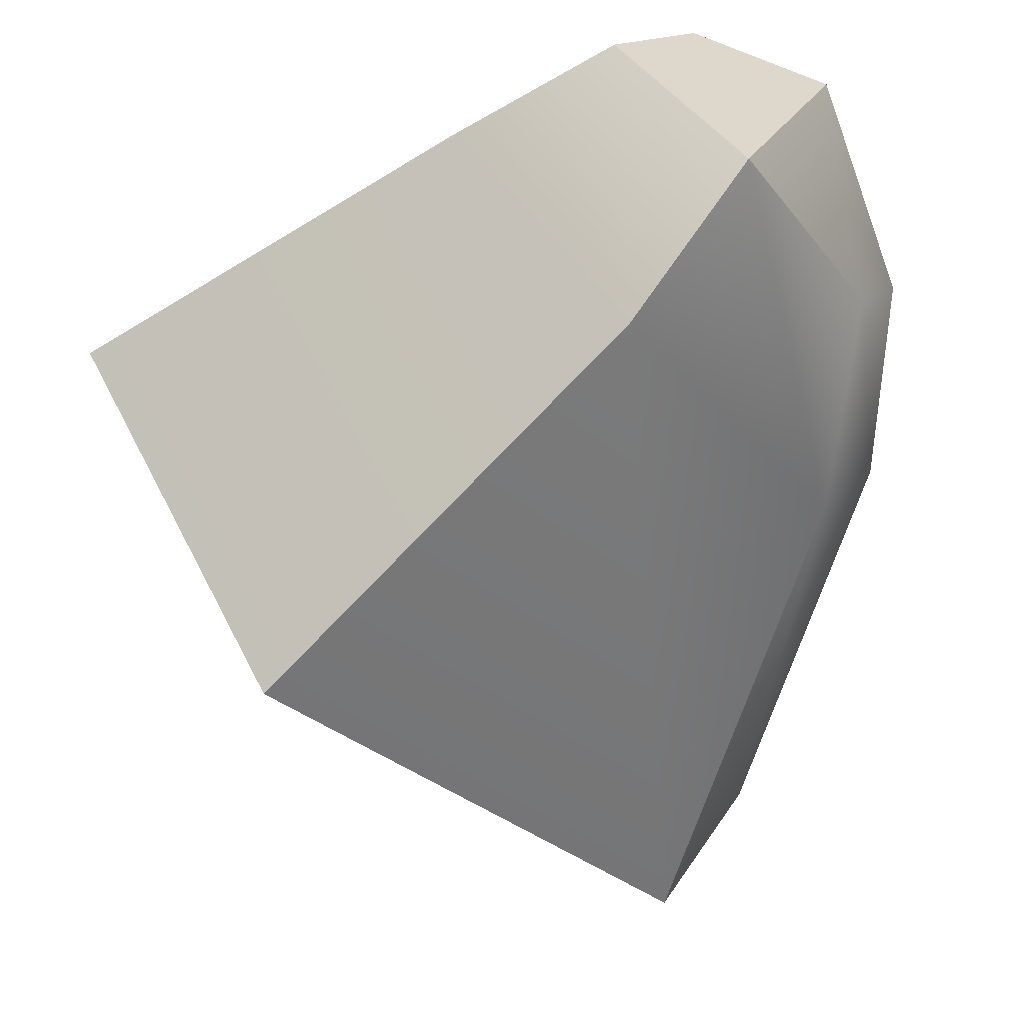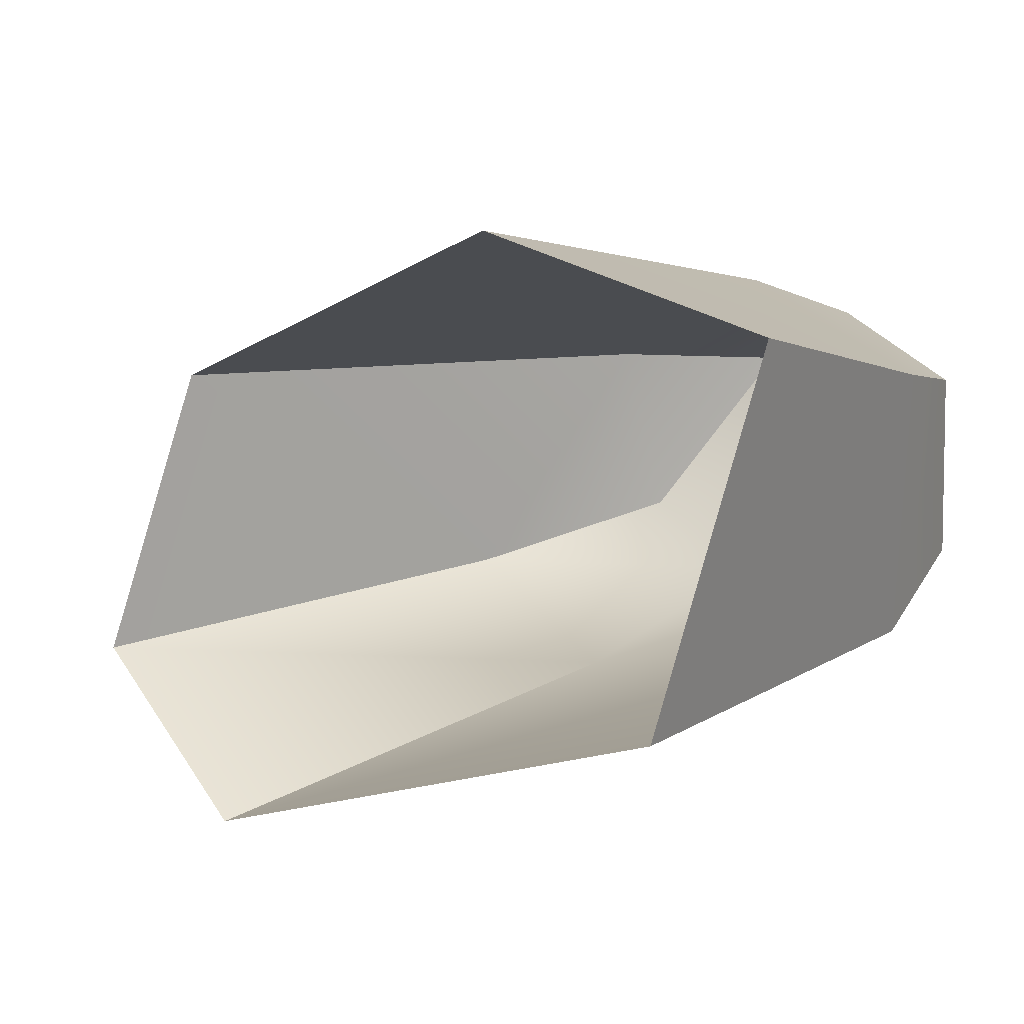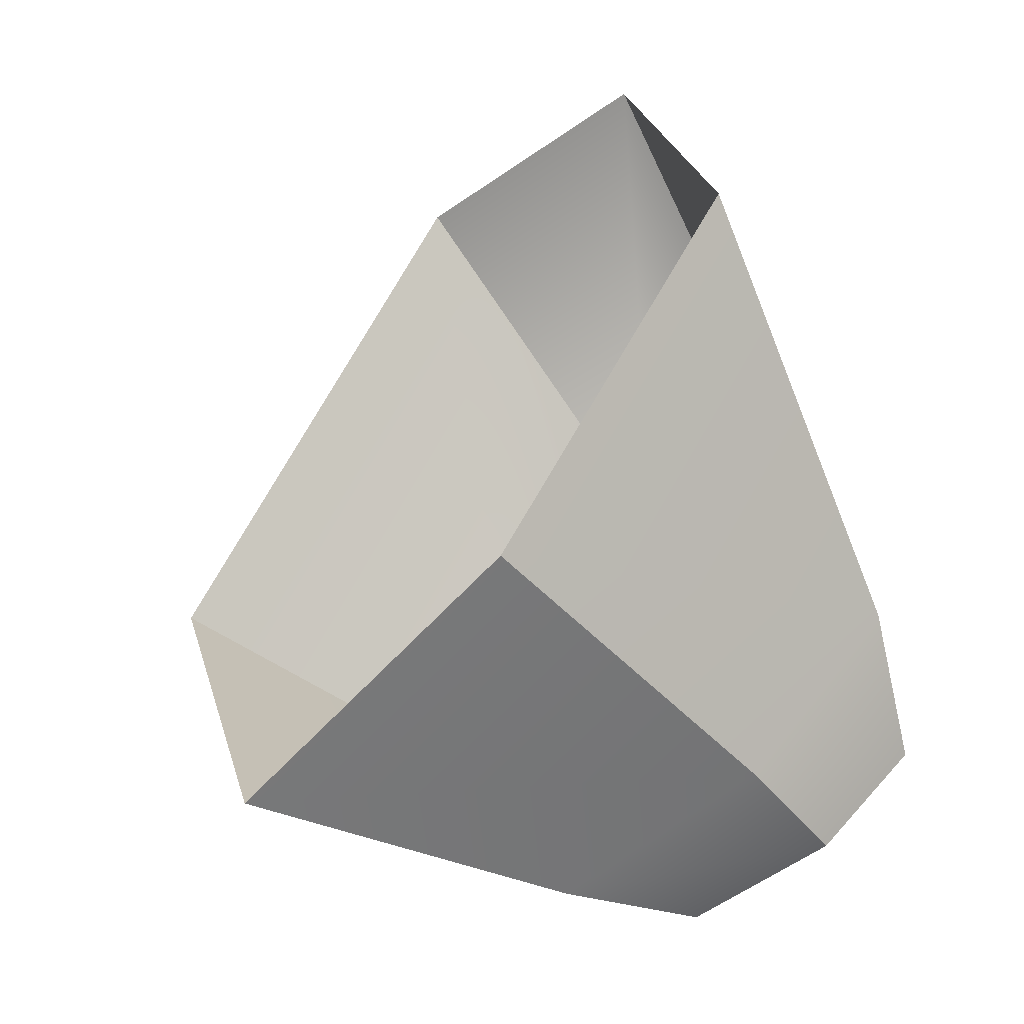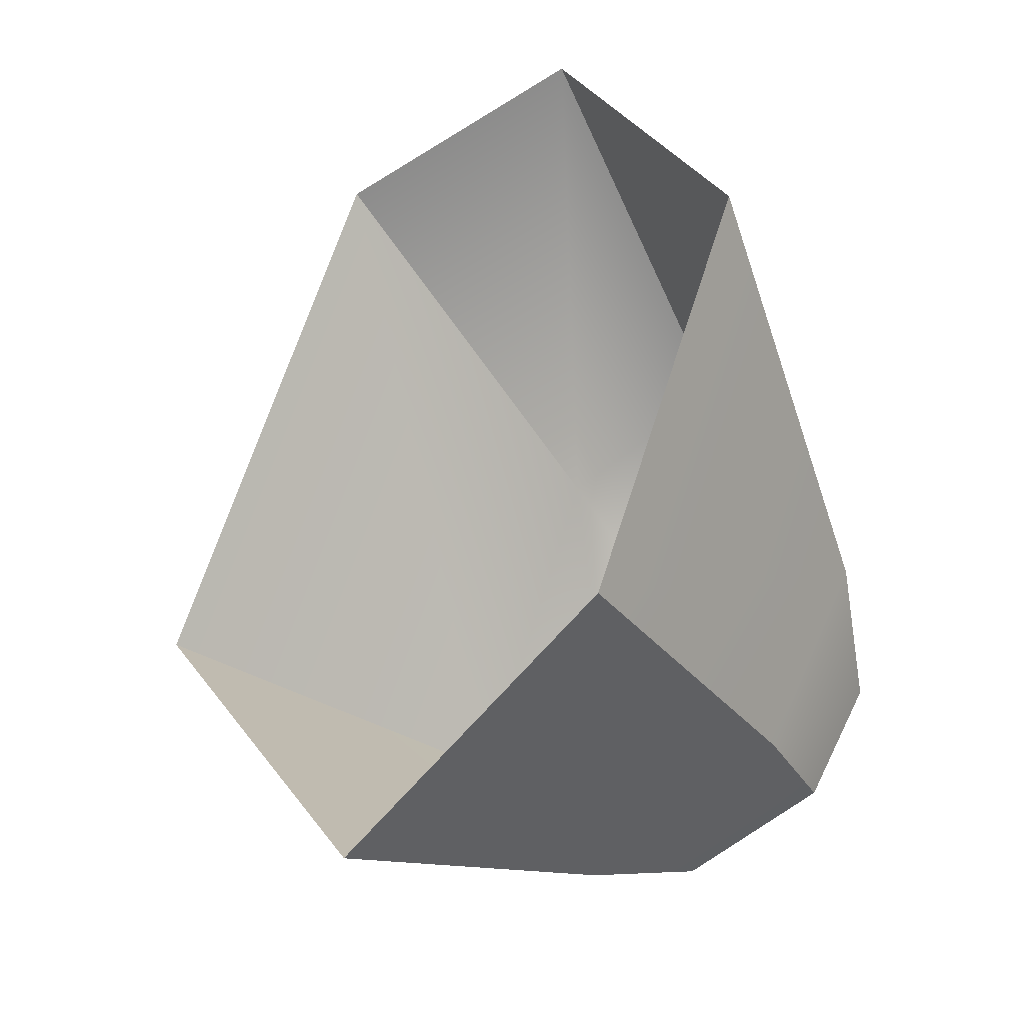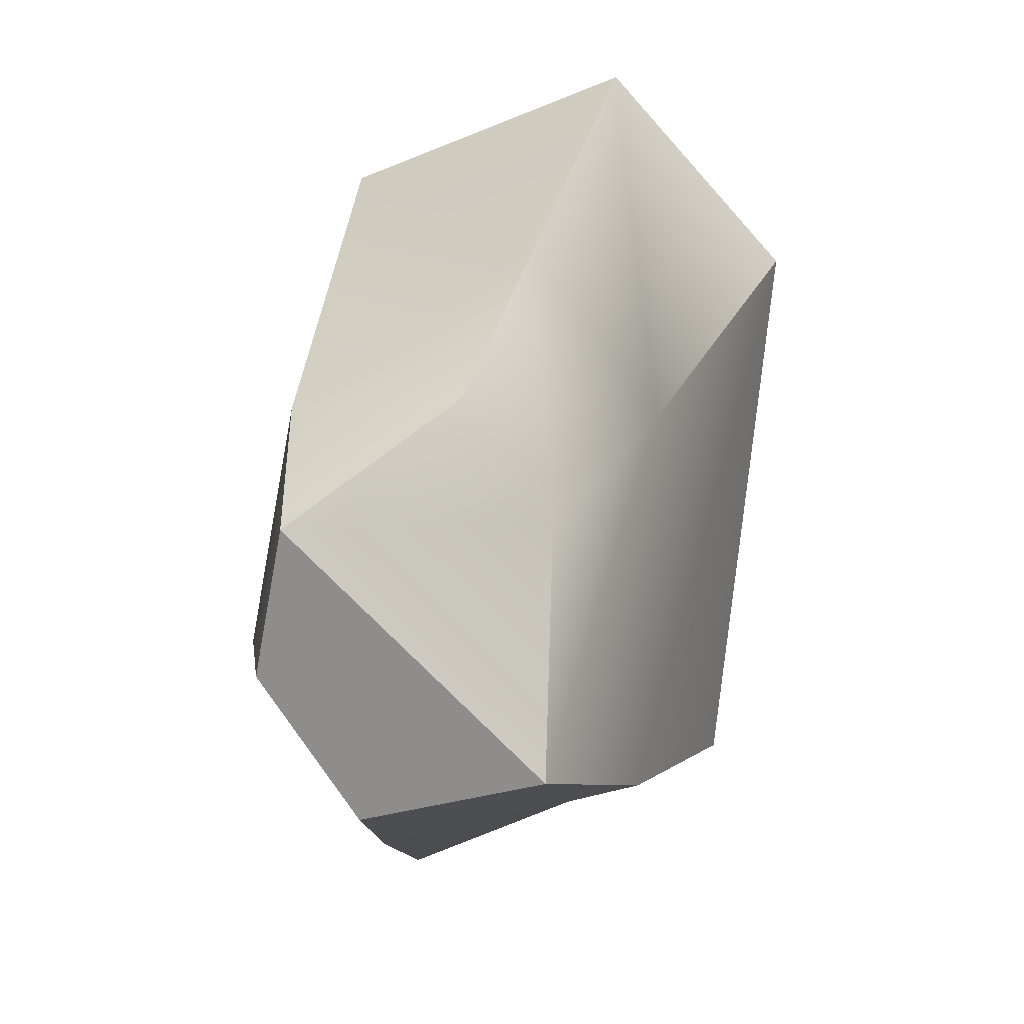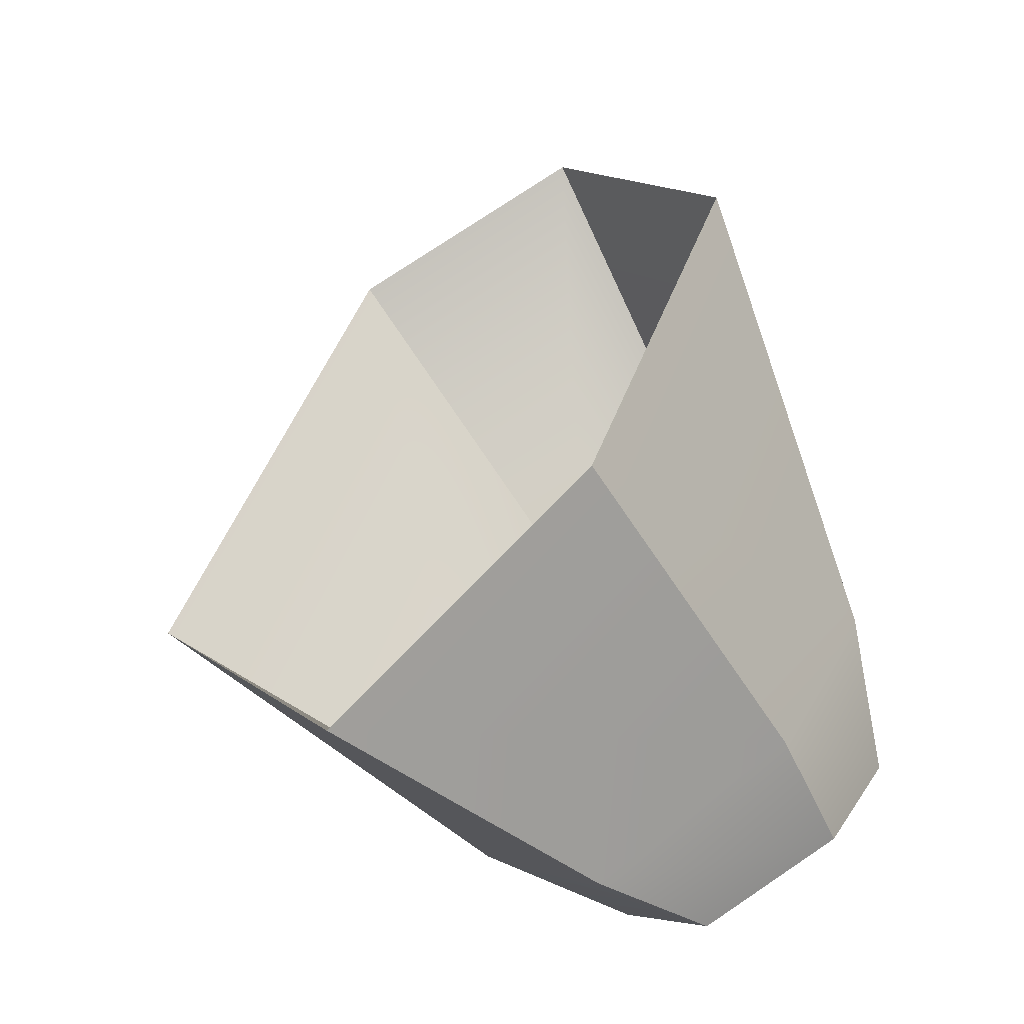
<metadata>
{"format":"obj","ext":"obj","renderer":"f3d","projection":"perspective","resolution":1024,"background":"white","views":[{"elev":-38.1,"azim":-177.5,"up":"+Y"},{"elev":-20.8,"azim":93.9,"up":"+Y"},{"elev":10.8,"azim":135.8,"up":"+Z"},{"elev":18.9,"azim":117.1,"up":"+Z"},{"elev":-33.6,"azim":-105.5,"up":"+Z"},{"elev":-6.5,"azim":118.4,"up":"+Z"}]}
</metadata>
<code>
g Rock L Deposit Metal.030
v -0.6167 0.516 -0.2266
v -0.4153 0.4997 -0.4744
v -0.6028 0.6176 -0.6117
v -0.7068 0.6353 -0.4382
v -0.663 0.6885 -0.6501
v -0.7269 0.7019 -0.531
v -0.7431 0.7175 -0.3673
v -0.6686 0.6391 -0.1438
v -0.6167 0.516 -0.2266
v -0.7518 0.7575 -0.4798
v -0.7173 0.8428 -0.5549
v -0.663 0.6885 -0.6501
v -0.4153 0.4997 -0.4744
v -0.3205 0.6757 -0.5365
v -0.516 0.7401 -0.6232
v -0.6028 0.6176 -0.6117
v -0.5994 0.7724 -0.6515
v -0.663 0.6885 -0.6501
v -0.6922 0.837 -0.4609
v -0.7518 0.7575 -0.4798
v -0.7173 0.8428 -0.5549
v -0.7431 0.7175 -0.3673
v -0.5932 0.7863 -0.1995
v -0.6686 0.6391 -0.1438
v -0.663 0.6885 -0.6501
v -0.5994 0.7724 -0.6515
v -0.6434 0.8389 -0.5987
v -0.7173 0.8428 -0.5549
v -0.5806 0.8328 -0.5405
v -0.7173 0.8428 -0.5549
v -0.6434 0.8389 -0.5987
v -0.6922 0.837 -0.4609
v -0.4151 0.7868 -0.3902
v -0.5932 0.7863 -0.1995
v -0.3205 0.6757 -0.5365
v -0.4151 0.7868 -0.3902
v -0.5806 0.8328 -0.5405
v -0.516 0.7401 -0.6232
v -0.6434 0.8389 -0.5987
v -0.5994 0.7724 -0.6515
g Rock L Deposit Metal.030_0
f 3 2 1
f 4 3 1
f 5 3 4
f 6 5 4
f 6 4 7
f 7 4 8
f 4 9 8
f 10 6 7
f 6 10 11
f 12 6 11
f 15 14 13
f 16 15 13
f 17 15 16
f 18 17 16
f 21 20 19
f 20 22 19
f 19 22 23
f 22 24 23
f 27 26 25
f 28 27 25
f 31 30 29
f 30 32 29
f 29 32 33
f 32 34 33
f 37 36 35
f 38 37 35
f 39 37 38
f 40 39 38

</code>
